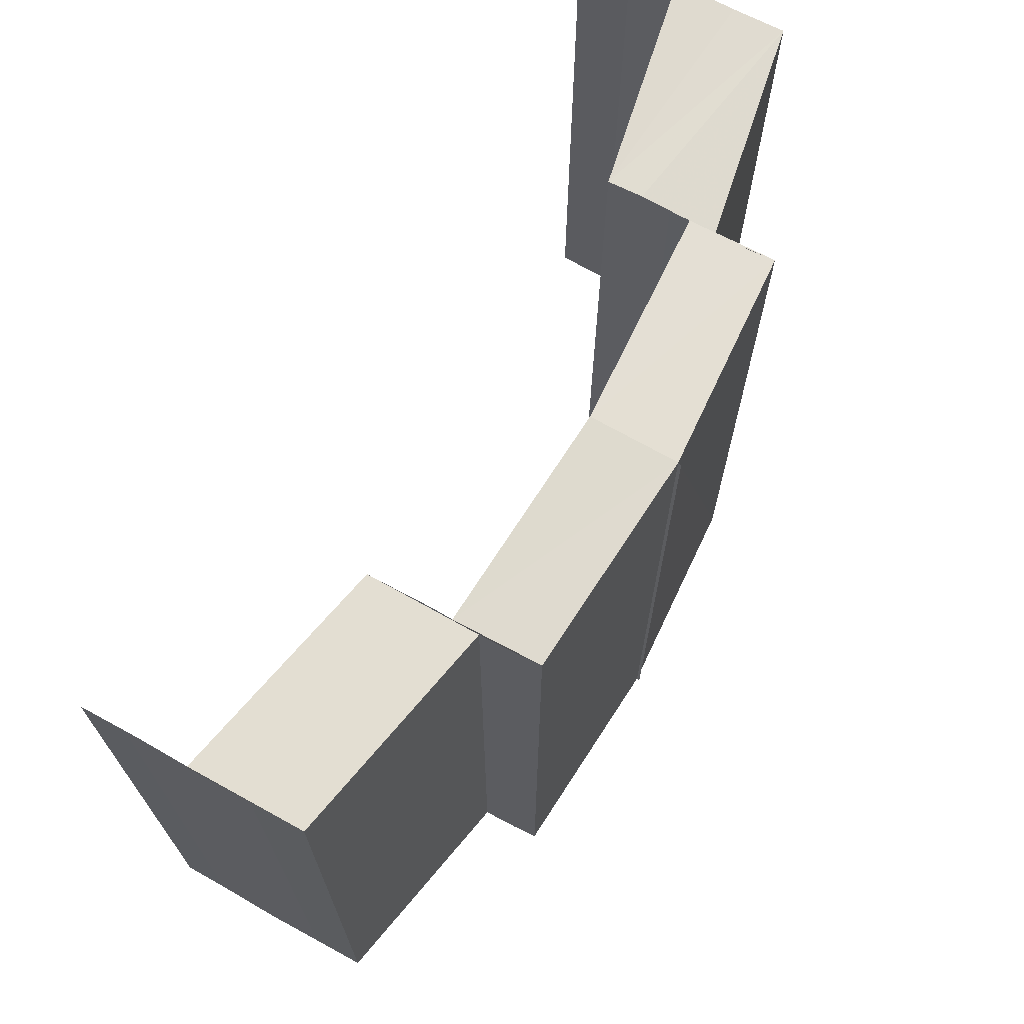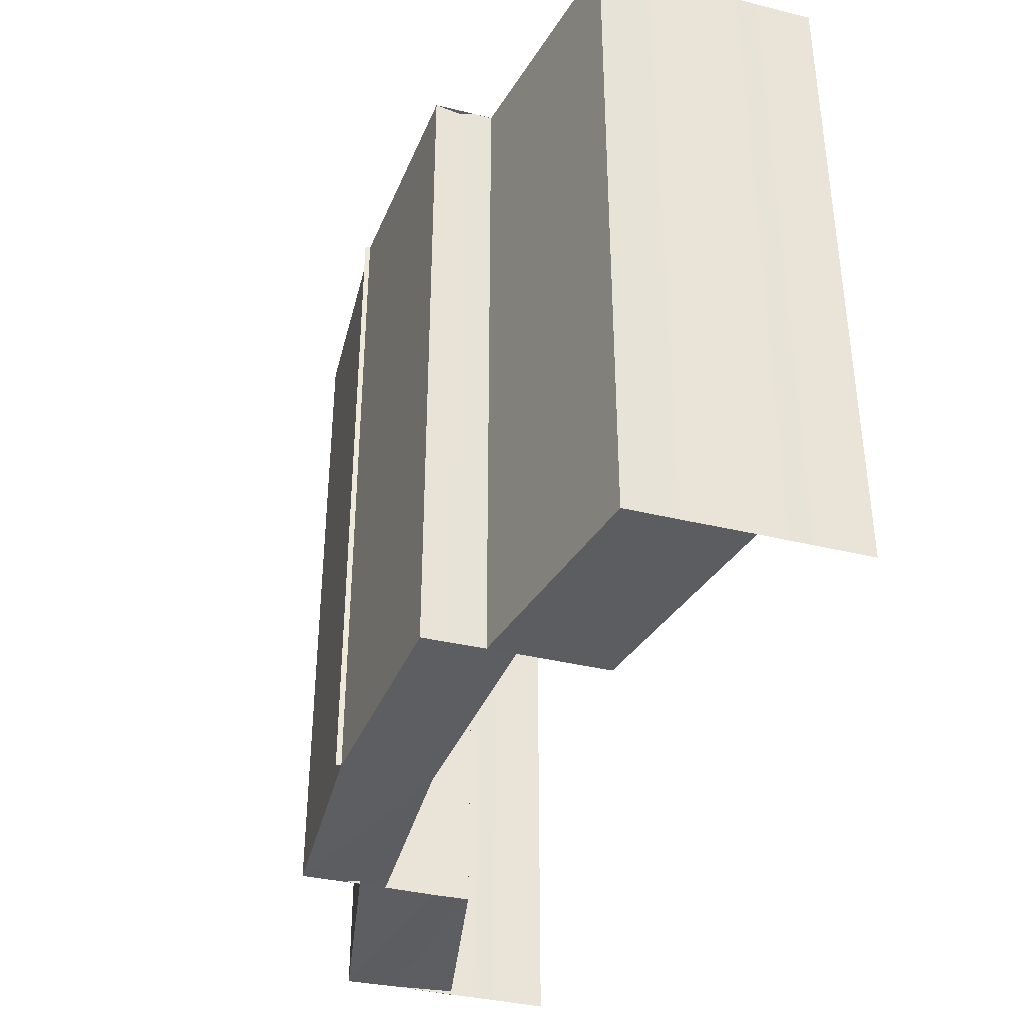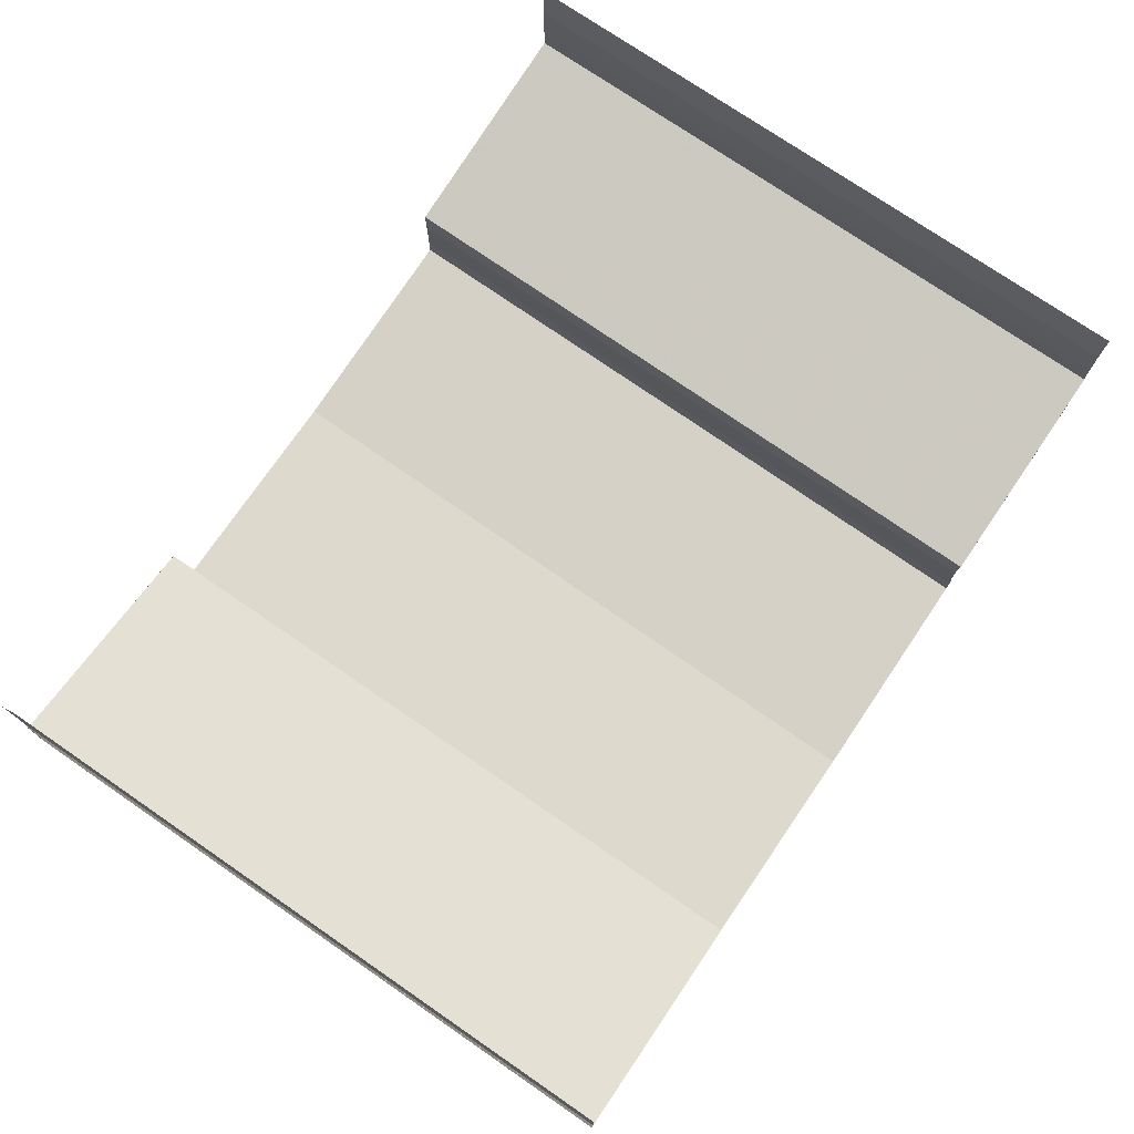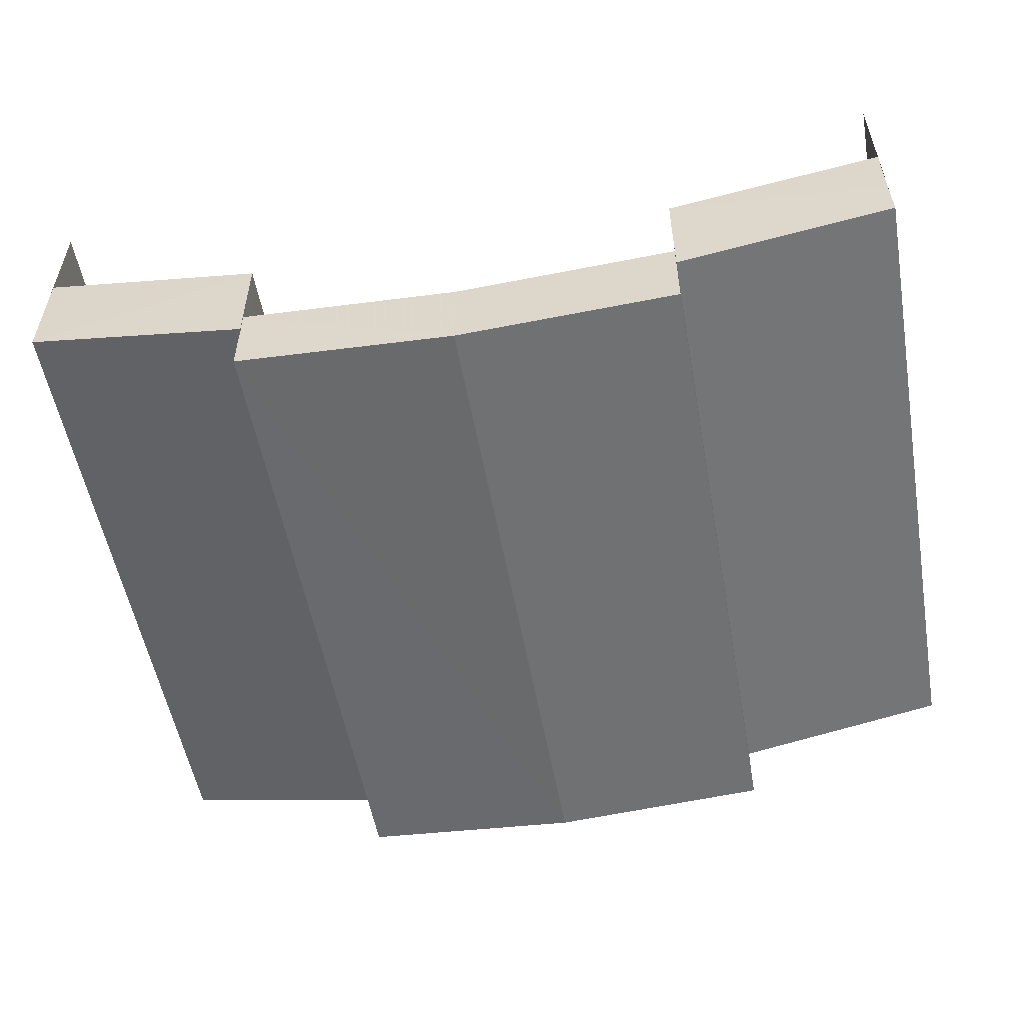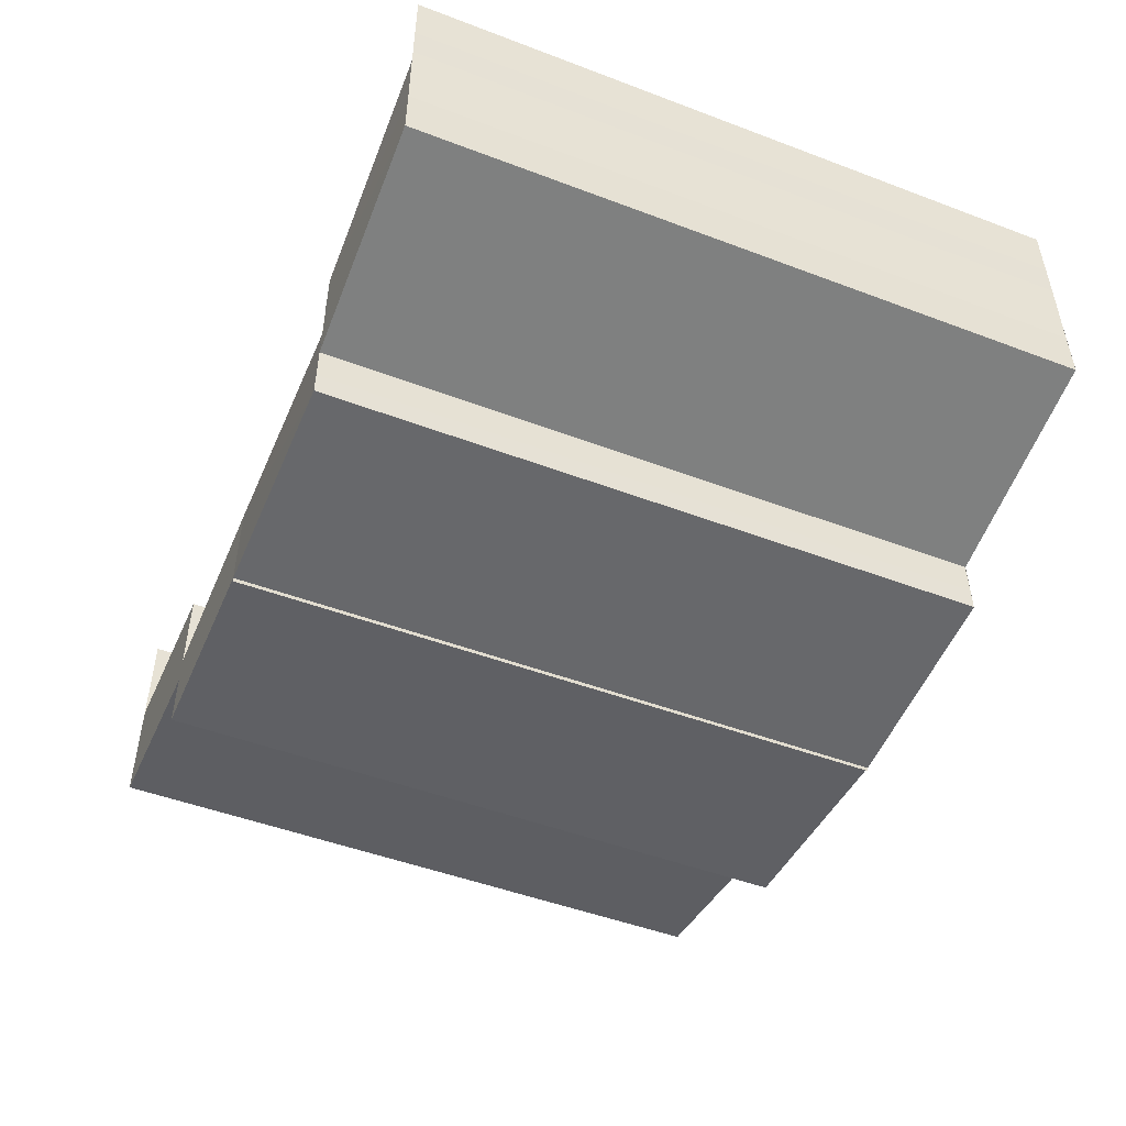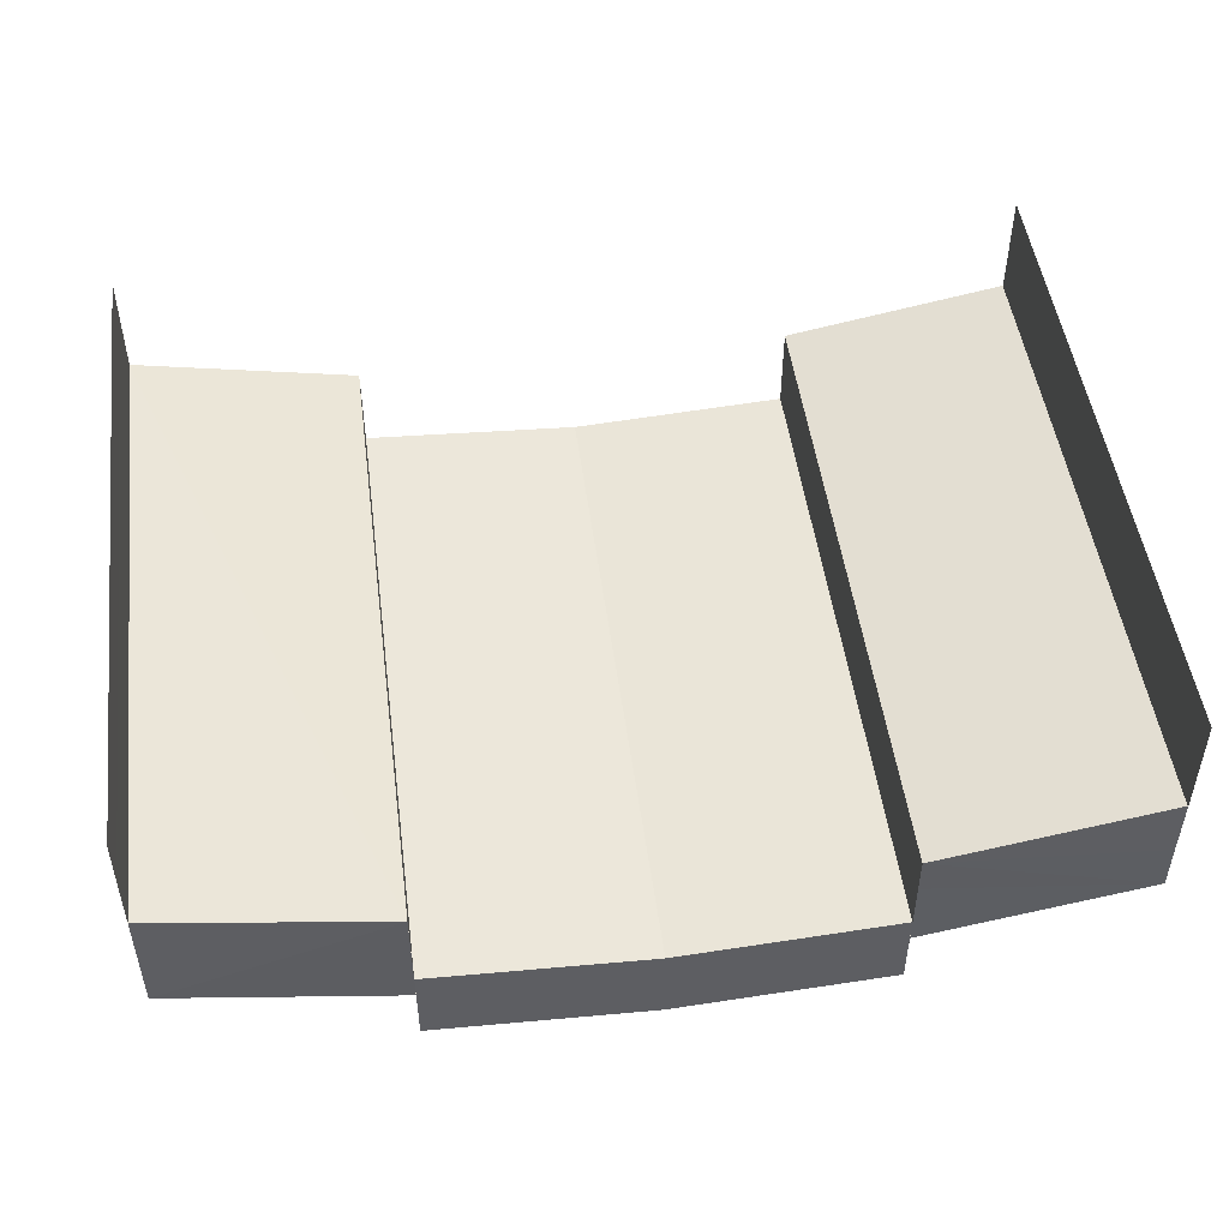
<metadata>
{"format":"obj","ext":"obj","renderer":"f3d","projection":"perspective","resolution":1024,"background":"white","views":[{"elev":69.0,"azim":119.1,"up":"+Y"},{"elev":-37.6,"azim":-107.3,"up":"+Y"},{"elev":75.5,"azim":-55.7,"up":"+Z"},{"elev":-54.0,"azim":9.9,"up":"+Z"},{"elev":-48.8,"azim":67.3,"up":"+Z"},{"elev":49.1,"azim":172.4,"up":"+Z"}]}
</metadata>
<code>
o 7174
v 2170 1875 8.549
v 2170 1875 8.546
v 2170 1875 8.549
v 2170 1875 8.551
v 2170 1875 8.546
v 2170 1875 8.543
v 2170 1875 8.543
v 2170 1875 8.546
v 2170 1875 8.544
v 2170 1875 8.543
v 2170 1875 8.541
v 2170 1875 8.541
v 2170 1875 8.544
v 2170 1875 8.546
v 2170 1875 8.543
v 2170 1875 8.541
v 2170 1875 8.539
v 2170 1875 8.551
v 2170 1875 8.551
v 2170 1875 8.548
v 2170 1875 8.548
v 2170 1875 8.546
v 2170 1875 8.546
v 2170 1875 8.546
v 2170 1875 8.544
v 2170 1875 8.544
v 2170 1875 8.541
v 2170 1875 8.543
v 2170 1875 8.543
v 2170 1875 8.539
v 2170 1875 8.544
v 2170 1875 8.543
v 2170 1875 8.541
v 2170 1875 8.541
v 2170 1875 8.54
v 2170 1875 8.543
v 2170 1875 8.544
v 2170 1875 8.546
v 2170 1875 8.541
v 2170 1875 8.539
v 2170 1875 8.54
v 2170 1875 8.54
v 2170 1875 8.54
v 2170 1875 8.536
v 2170 1875 8.54
v 2170 1875 8.536
v 2170 1875 8.538
v 2170 1875 8.538
v 2170 1875 8.539
v 2170 1875 8.539
v 2170 1875 8.539
v 2170 1875 8.541
v 2170 1875 8.536
v 2170 1875 8.536
v 2170 1875 8.536
v 2170 1875 8.536
v 2170 1875 8.54
v 2170 1875 8.54
v 2170 1875 8.536
v 2170 1875 8.536
v 2170 1875 8.54
v 2170 1875 8.536
v 2170 1875 8.541
v 2170 1875 8.541
v 2170 1875 8.54
v 2170 1875 8.54
v 2170 1875 8.543
v 2170 1875 8.543
v 2170 1875 8.539
v 2170 1875 8.541
v 2170 1875 8.543
v 2170 1875 8.544
v 2170 1875 8.544
v 2170 1875 8.541
v 2170 1875 8.539
v 2170 1875 8.543
v 2170 1875 8.544
v 2170 1875 8.546
v 2170 1875 8.536
v 2170 1875 8.536
v 2170 1875 8.536
v 2170 1875 8.535
v 2170 1875 8.535
v 2170 1875 8.536
v 2170 1875 8.535
v 2170 1875 8.536
v 2170 1875 8.536
v 2170 1875 8.54
v 2170 1875 8.54
v 2170 1875 8.536
v 2170 1875 8.54
v 2170 1875 8.538
v 2170 1875 8.538
v 2170 1875 8.539
v 2170 1875 8.539
v 2170 1875 8.536
v 2170 1875 8.536
v 2170 1875 8.539
v 2170 1875 8.541
v 2170 1875 8.54
v 2170 1875 8.54
v 2170 1875 8.54
v 2170 1875 8.54
v 2170 1875 8.54
v 2170 1875 8.54
v 2170 1875 8.54
v 2170 1875 8.54
v 2170 1875 8.536
v 2170 1875 8.535
v 2170 1875 8.536
v 2170 1875 8.536
v 2170 1875 8.535
v 2170 1875 8.536
v 2170 1875 8.536
v 2170 1875 8.54
v 2170 1875 8.54
v 2170 1875 8.54
v 2170 1875 8.54
v 2170 1875 8.54
v 2170 1875 8.54
v 2170 1875 8.54
v 2170 1875 8.541
v 2170 1875 8.541
v 2170 1875 8.539
v 2170 1875 8.544
v 2170 1875 8.546
v 2170 1875 8.543
v 2170 1875 8.543
v 2170 1875 8.541
v 2170 1875 8.544
v 2170 1875 8.543
v 2170 1875 8.543
v 2170 1875 8.546
v 2170 1875 8.546
v 2170 1875 8.546
v 2170 1875 8.549
v 2170 1875 8.549
v 2170 1875 8.551
v 2170 1875 8.551
v 2170 1875 8.551
v 2170 1875 8.548
v 2170 1875 8.548
v 2170 1875 8.551
v 2170 1875 8.546
v 2170 1875 8.546
v 2170 1875 8.546
v 2170 1875 8.544
f 1 2 3
f 4 1 3
f 2 5 3
f 2 6 5
f 6 7 5
f 8 9 6
f 9 10 11
f 11 12 7
f 12 13 14
f 15 16 7
f 16 17 12
f 18 3 19
f 19 20 18
f 20 21 4
f 20 22 21
f 22 23 21
f 24 25 23
f 26 27 28
f 29 30 27
f 31 32 26
f 32 33 29
f 33 34 29
f 33 35 34
f 32 36 37
f 31 37 38
f 39 40 31
f 41 42 34
f 42 43 44
f 43 45 46
f 47 44 48
f 47 48 49
f 50 47 49
f 50 51 52
f 53 54 48
f 54 55 35
f 55 56 57
f 58 59 60
f 61 62 59
f 63 64 61
f 65 63 66
f 63 67 64
f 67 68 64
f 69 70 67
f 70 71 72
f 72 73 68
f 73 74 75
f 76 77 68
f 77 78 73
f 79 80 81
f 82 80 83
f 80 84 85
f 80 84 86
f 87 88 89
f 90 91 88
f 92 93 90
f 92 94 93
f 94 95 93
f 96 92 97
f 98 99 95
f 100 101 102
f 103 101 104
f 101 105 106
f 101 105 107
f 108 109 110
f 108 111 110
f 109 112 113
f 111 114 113
f 115 116 117
f 115 118 117
f 116 119 120
f 118 121 120
f 122 123 124
f 125 126 122
f 127 128 123
f 122 127 129
f 129 130 131
f 132 133 130
f 127 134 132
f 134 135 132
f 134 136 135
f 136 137 135
f 138 137 136
f 139 140 137
f 140 139 141
f 142 143 141
f 142 141 144
f 145 142 144
f 145 146 147

</code>
